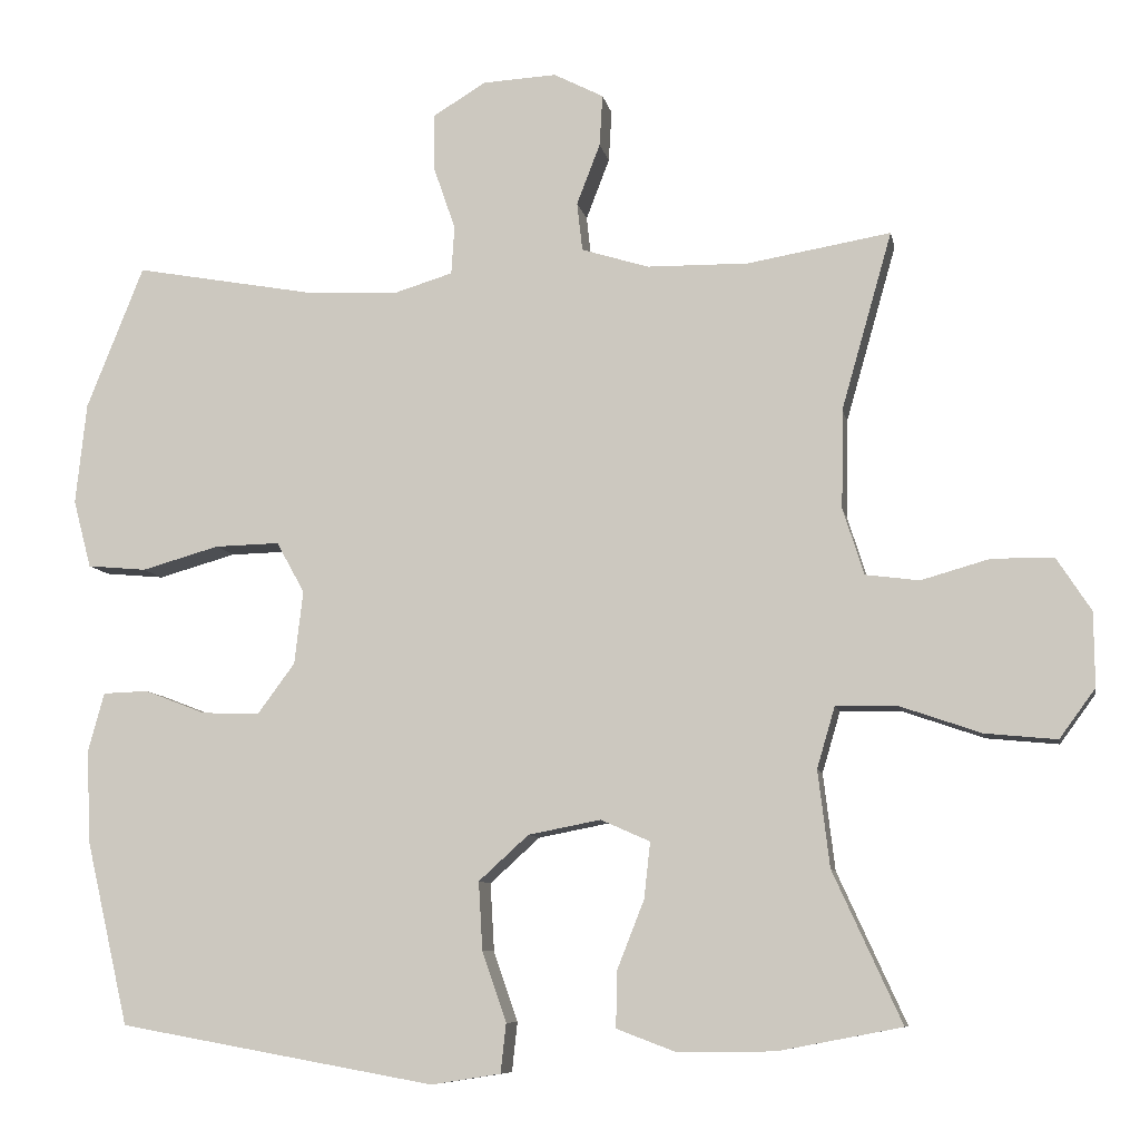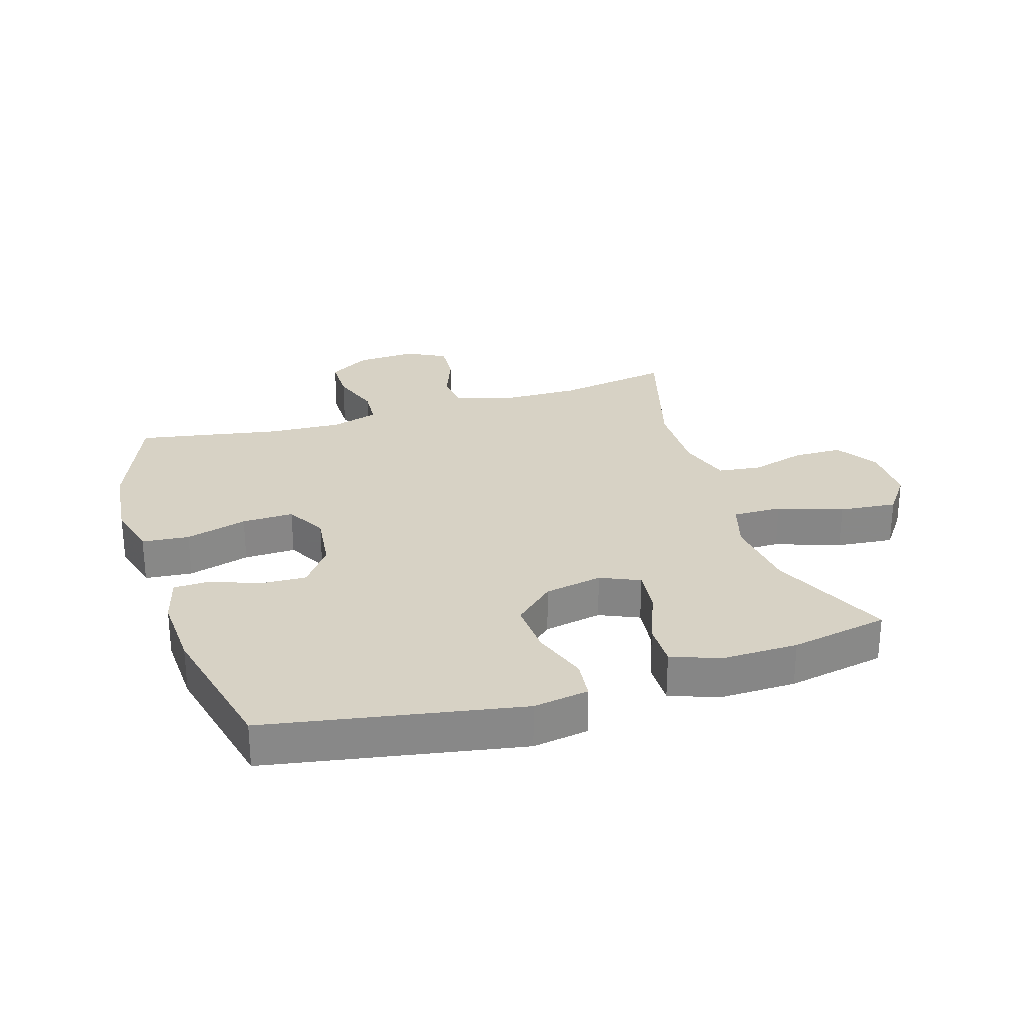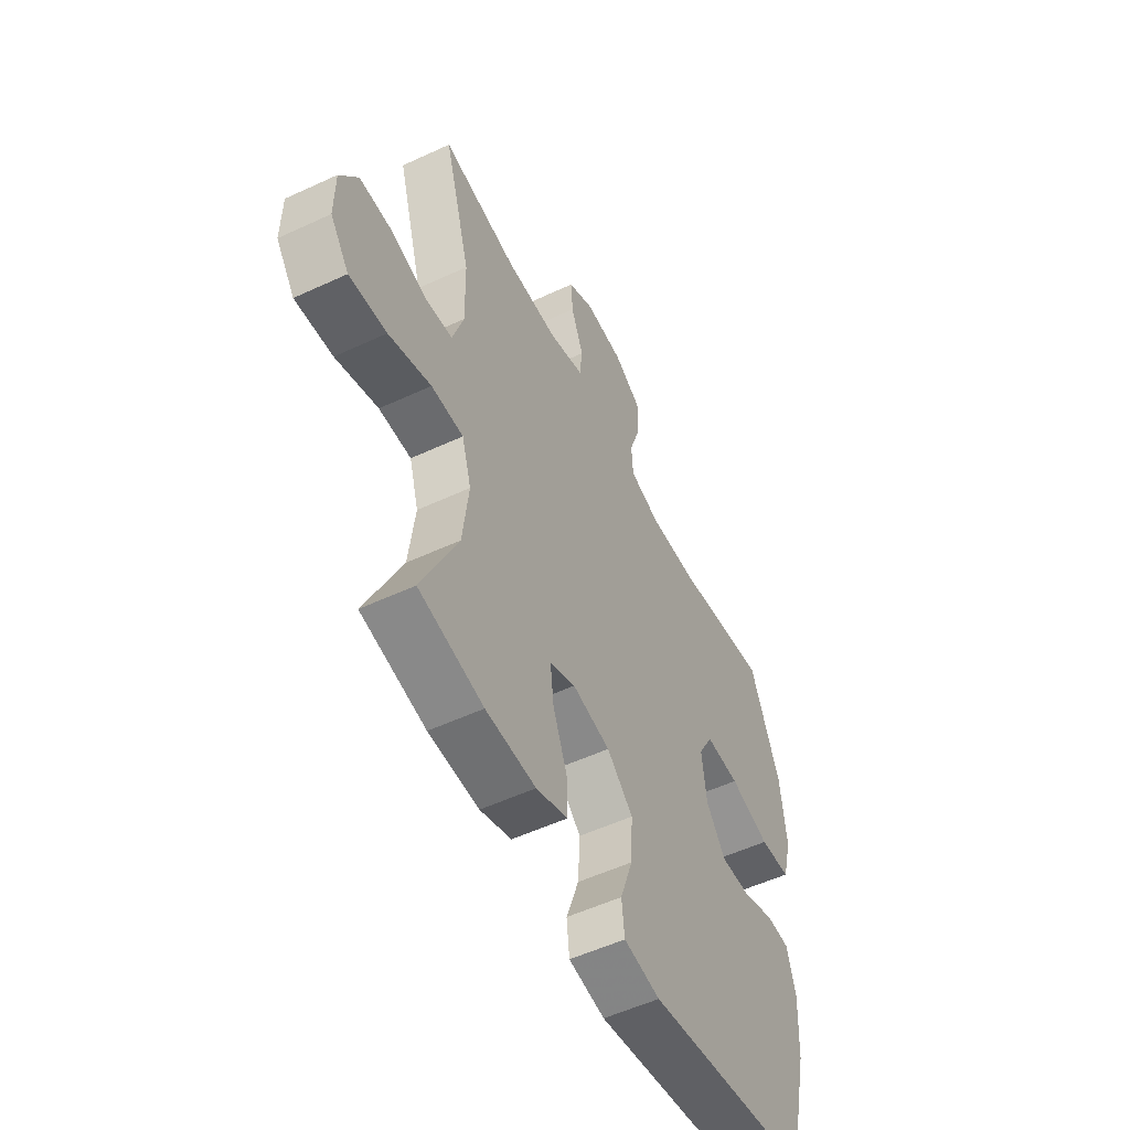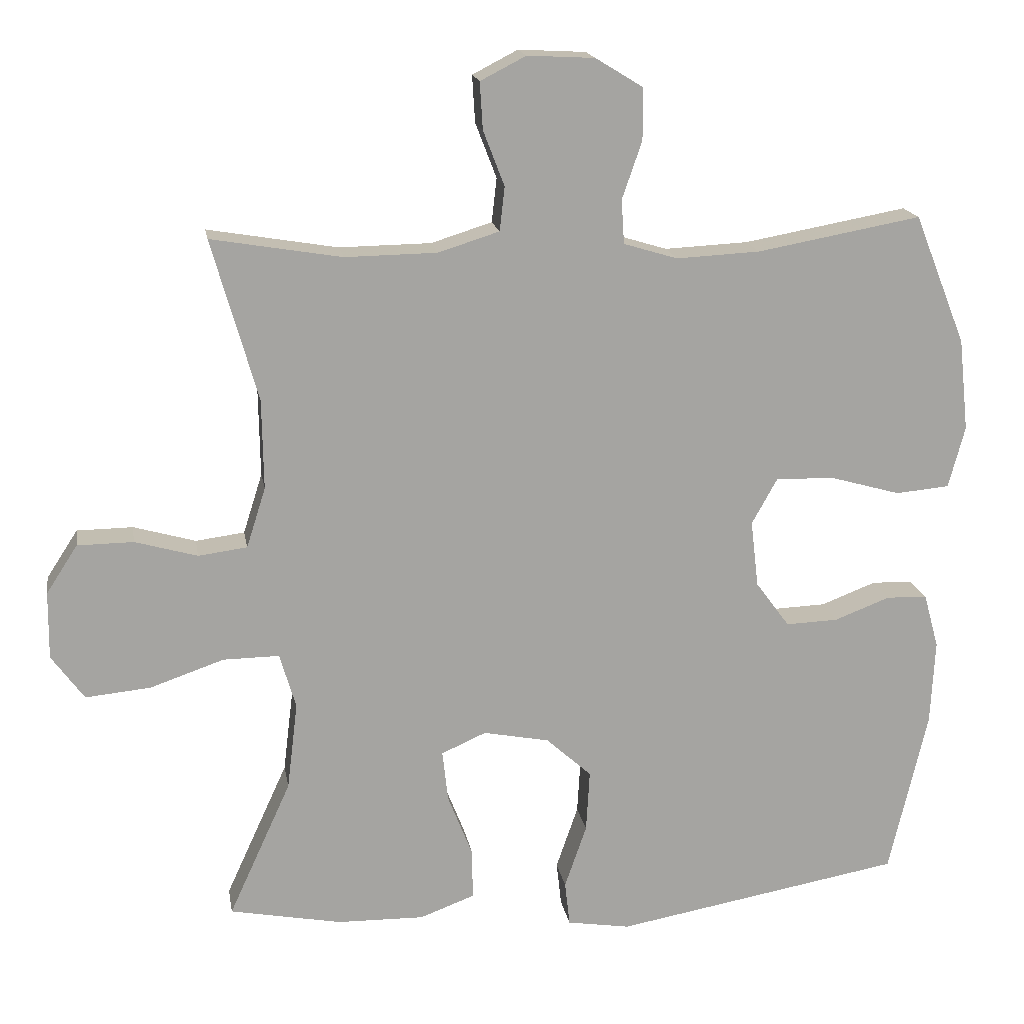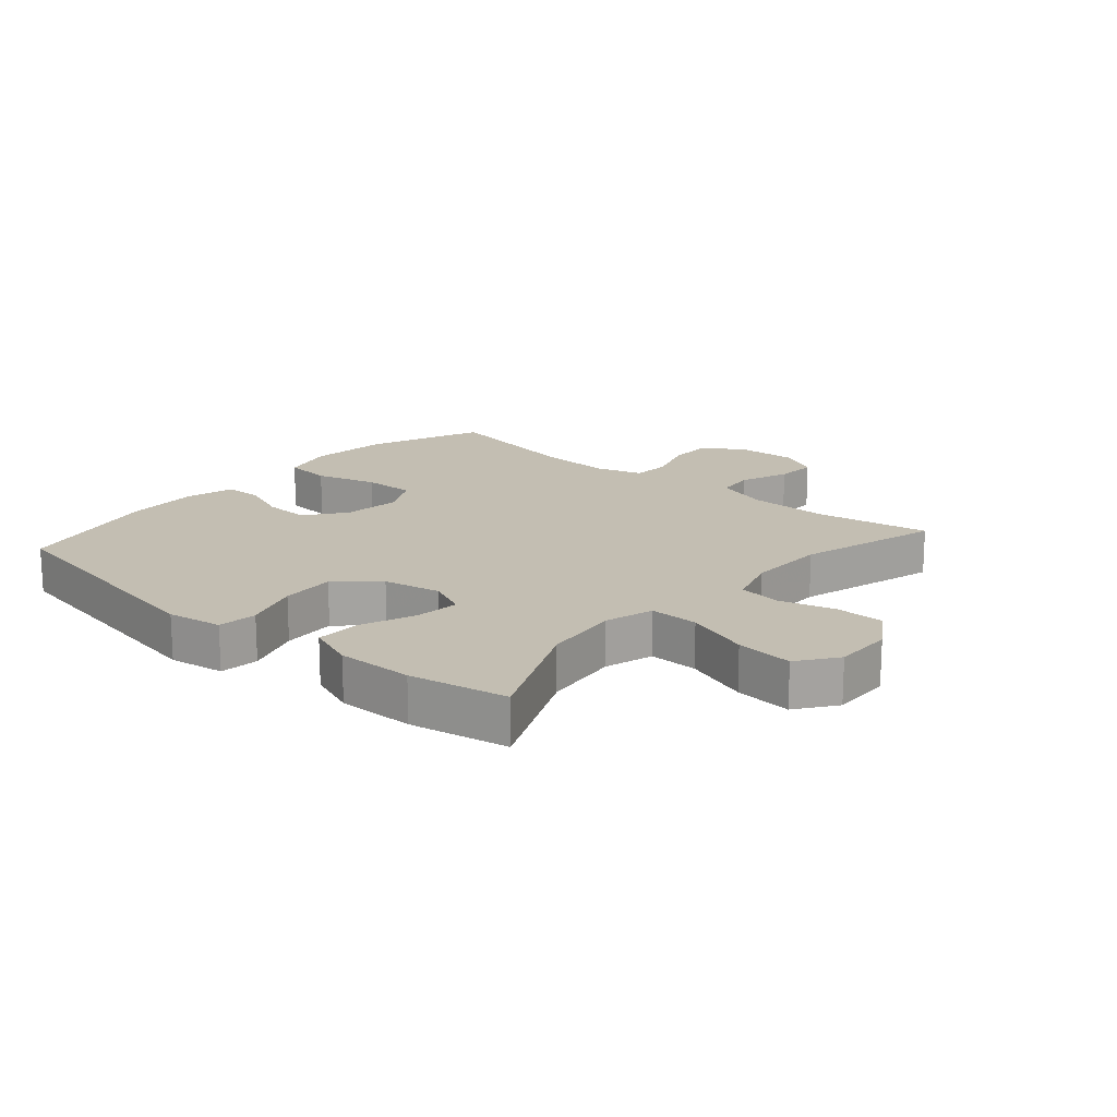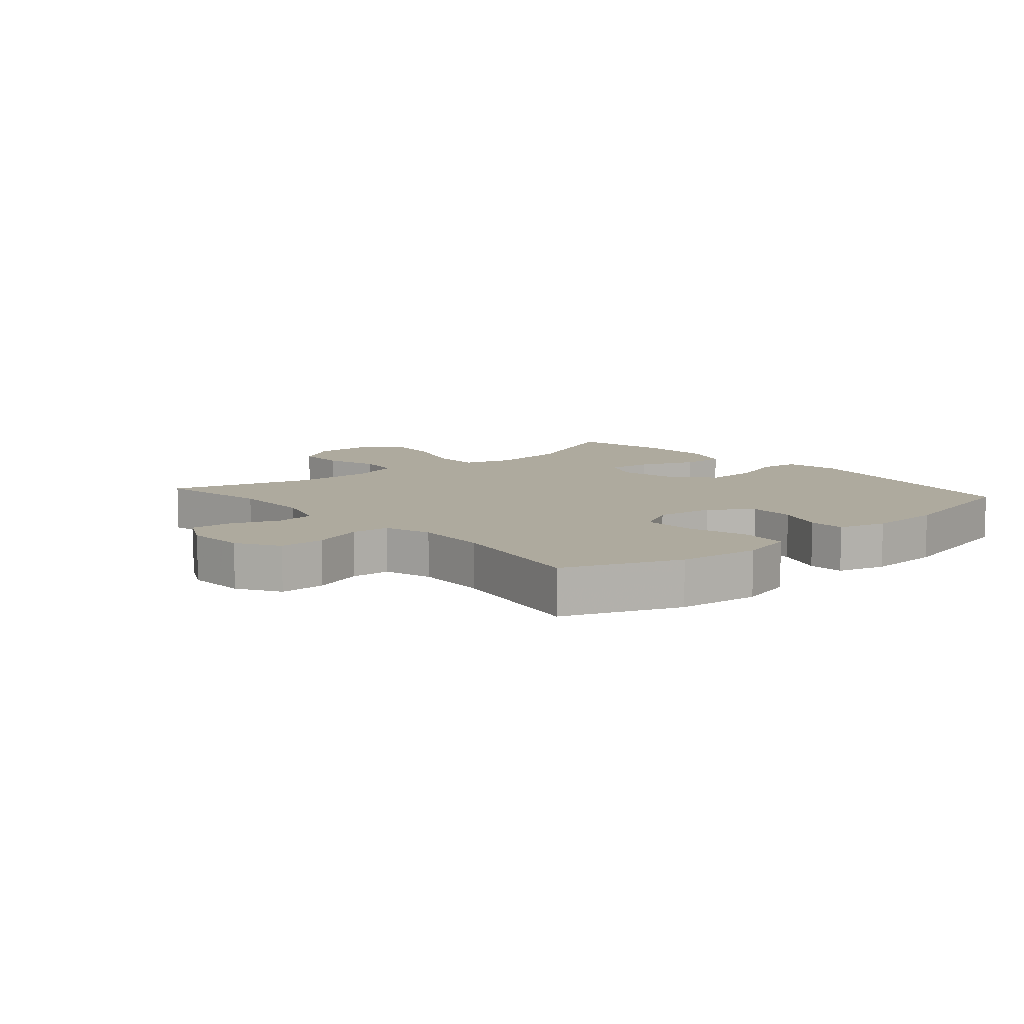
<metadata>
{"format":"obj","ext":"obj","renderer":"f3d","projection":"perspective","resolution":1024,"background":"white","views":[{"elev":-8.6,"azim":-169.3,"up":"+Z"},{"elev":27.6,"azim":162.7,"up":"+Y"},{"elev":-54.1,"azim":-63.7,"up":"+Z"},{"elev":17.1,"azim":-9.4,"up":"+Z"},{"elev":17.3,"azim":-139.0,"up":"+Y"},{"elev":9.2,"azim":49.0,"up":"+Y"}]}
</metadata>
<code>
v 0.5 0.07 0.5
v 0.573 0.07 0.317
v 0.587 0.07 0.187
v 0.564 0.07 0.1
v 0.488 0.07 0.093
v 0.389 0.07 0.121
v 0.306 0.07 0.123
v 0.27 0.07 0.058
v 0.281 0.07 -0.036
v 0.329 0.07 -0.101
v 0.403 0.07 -0.098
v 0.481 0.07 -0.068
v 0.539 0.07 -0.07
v 0.56 0.07 -0.147
v 0.554 0.07 -0.267
v 0.5 0.07 -0.5
v 0.094 0.07 -0.573
v 0.005 0.07 -0.559
v -0.002 0.07 -0.496
v 0.029 0.07 -0.406
v 0.034 0.07 -0.319
v -0.03 0.07 -0.261
v -0.123 0.07 -0.243
v -0.186 0.07 -0.271
v -0.178 0.07 -0.343
v -0.143 0.07 -0.432
v -0.142 0.07 -0.503
v -0.219 0.07 -0.532
v -0.342 0.07 -0.53
v -0.5 0.07 -0.5
v -0.412 0.07 -0.307
v -0.397 0.07 -0.183
v -0.42 0.07 -0.105
v -0.499 0.07 -0.106
v -0.603 0.07 -0.142
v -0.695 0.07 -0.151
v -0.741 0.07 -0.088
v -0.74 0.07 0.007
v -0.696 0.07 0.075
v -0.617 0.07 0.076
v -0.529 0.07 0.051
v -0.46 0.07 0.06
v -0.433 0.07 0.145
v -0.435 0.07 0.272
v -0.5 0.07 0.5
v -0.316 0.07 0.469
v -0.186 0.07 0.471
v -0.1 0.07 0.498
v -0.093 0.07 0.56
v -0.123 0.07 0.638
v -0.127 0.07 0.704
v -0.063 0.07 0.737
v 0.032 0.07 0.732
v 0.099 0.07 0.691
v 0.099 0.07 0.618
v 0.071 0.07 0.537
v 0.075 0.07 0.475
v 0.151 0.07 0.452
v 0.269 0.07 0.458
v 0.5 0 0.5
v 0.573 0 0.317
v 0.587 0 0.187
v 0.564 0 0.1
v 0.488 0 0.093
v 0.389 0 0.121
v 0.306 0 0.123
v 0.27 0 0.058
v 0.281 0 -0.036
v 0.329 0 -0.101
v 0.403 0 -0.098
v 0.481 0 -0.068
v 0.539 0 -0.07
v 0.56 0 -0.147
v 0.554 0 -0.267
v 0.5 0 -0.5
v 0.094 0 -0.573
v 0.005 0 -0.559
v -0.002 0 -0.496
v 0.029 0 -0.406
v 0.034 0 -0.319
v -0.03 0 -0.261
v -0.123 0 -0.243
v -0.186 0 -0.271
v -0.178 0 -0.343
v -0.143 0 -0.432
v -0.142 0 -0.503
v -0.219 0 -0.532
v -0.342 0 -0.53
v -0.5 0 -0.5
v -0.412 0 -0.307
v -0.397 0 -0.183
v -0.42 0 -0.105
v -0.499 0 -0.106
v -0.603 0 -0.142
v -0.695 0 -0.151
v -0.741 0 -0.088
v -0.74 0 0.007
v -0.696 0 0.075
v -0.617 0 0.076
v -0.529 0 0.051
v -0.46 0 0.06
v -0.433 0 0.145
v -0.435 0 0.272
v -0.5 0 0.5
v -0.316 0 0.469
v -0.186 0 0.471
v -0.1 0 0.498
v -0.093 0 0.56
v -0.123 0 0.638
v -0.127 0 0.704
v -0.063 0 0.737
v 0.032 0 0.732
v 0.099 0 0.691
v 0.099 0 0.618
v 0.071 0 0.537
v 0.075 0 0.475
v 0.151 0 0.452
v 0.269 0 0.458
f 53 54 55 56
f 53 56 57
f 52 53 57
f 49 50 51 52
f 48 49 52 57
f 47 48 57 58
f 44 45 46
f 43 44 46 47
f 42 43 47 58
f 38 39 40 41
f 38 41 42
f 37 38 42
f 34 35 36 37
f 33 34 37 42
f 32 33 42 58
f 28 29 30 31
f 25 26 27 28
f 24 25 28 31
f 23 24 31 32
f 17 18 19 20
f 17 20 21
f 16 17 21
f 15 16 21 22
f 11 12 13 14
f 10 11 14 15
f 3 4 5 6
f 3 6 7
f 59 1 2 3
f 59 3 7
f 58 59 7 8
f 32 58 8 9
f 23 32 9 10
f 10 15 22 23
f 115 114 113 112
f 116 115 112
f 116 112 111
f 111 110 109 108
f 116 111 108 107
f 117 116 107 106
f 105 104 103
f 106 105 103 102
f 117 106 102 101
f 100 99 98 97
f 101 100 97
f 101 97 96
f 96 95 94 93
f 101 96 93 92
f 117 101 92 91
f 90 89 88 87
f 87 86 85 84
f 90 87 84 83
f 91 90 83 82
f 79 78 77 76
f 80 79 76
f 80 76 75
f 81 80 75 74
f 73 72 71 70
f 74 73 70 69
f 65 64 63 62
f 66 65 62
f 62 61 60 118
f 66 62 118
f 67 66 118 117
f 68 67 117 91
f 69 68 91 82
f 82 81 74 69
f 1 60 61 2
f 2 61 62 3
f 3 62 63 4
f 4 63 64 5
f 5 64 65 6
f 6 65 66 7
f 7 66 67 8
f 8 67 68 9
f 9 68 69 10
f 10 69 70 11
f 11 70 71 12
f 12 71 72 13
f 13 72 73 14
f 14 73 74 15
f 15 74 75 16
f 16 75 76 17
f 17 76 77 18
f 18 77 78 19
f 19 78 79 20
f 20 79 80 21
f 21 80 81 22
f 22 81 82 23
f 23 82 83 24
f 24 83 84 25
f 25 84 85 26
f 26 85 86 27
f 27 86 87 28
f 28 87 88 29
f 29 88 89 30
f 30 89 90 31
f 31 90 91 32
f 32 91 92 33
f 33 92 93 34
f 34 93 94 35
f 35 94 95 36
f 36 95 96 37
f 37 96 97 38
f 38 97 98 39
f 39 98 99 40
f 40 99 100 41
f 41 100 101 42
f 42 101 102 43
f 43 102 103 44
f 44 103 104 45
f 45 104 105 46
f 46 105 106 47
f 47 106 107 48
f 48 107 108 49
f 49 108 109 50
f 50 109 110 51
f 51 110 111 52
f 52 111 112 53
f 53 112 113 54
f 54 113 114 55
f 55 114 115 56
f 56 115 116 57
f 57 116 117 58
f 58 117 118 59
f 59 118 60 1

</code>
